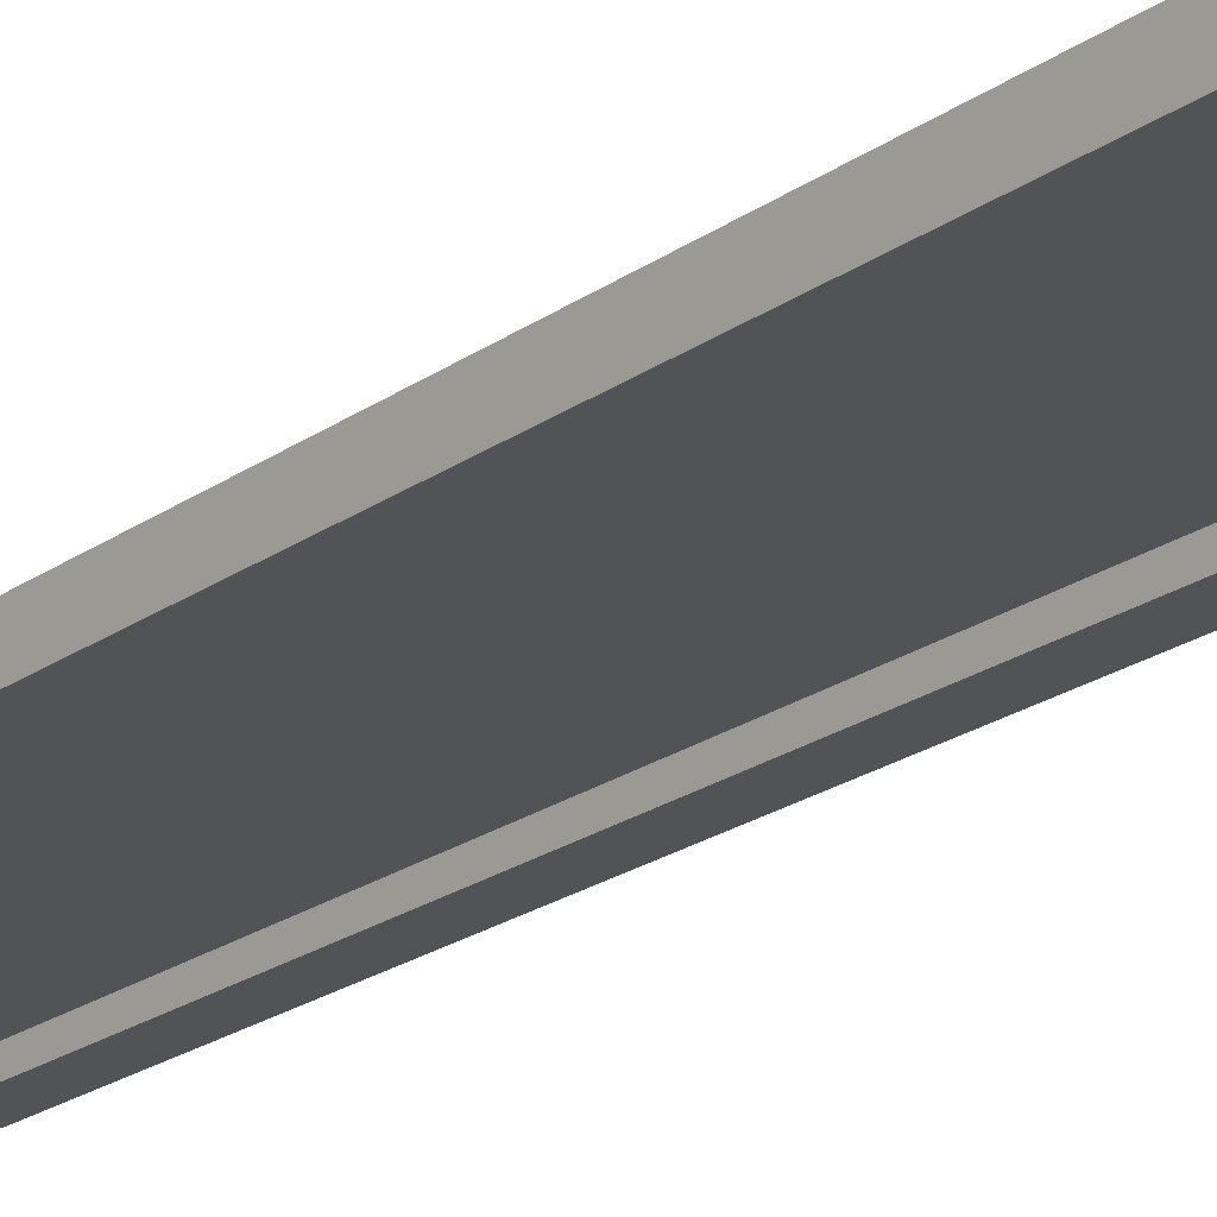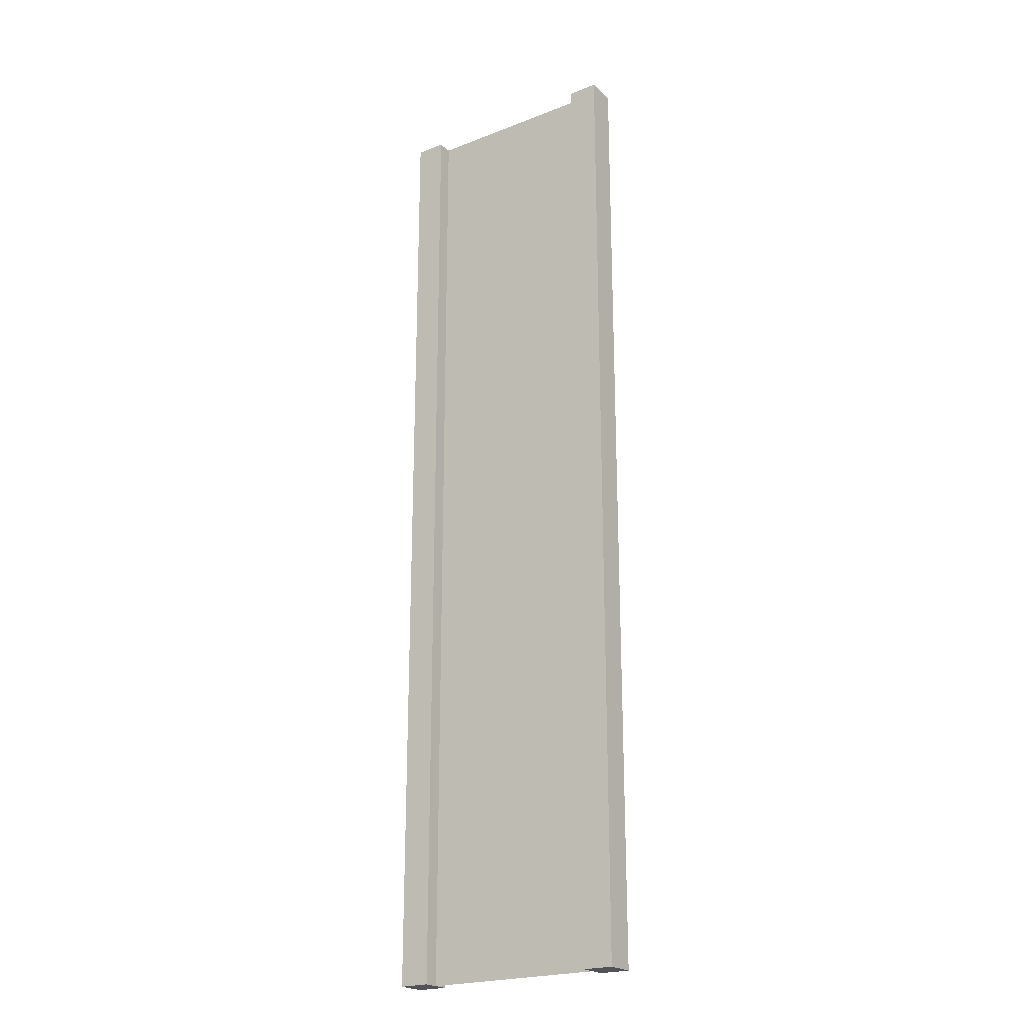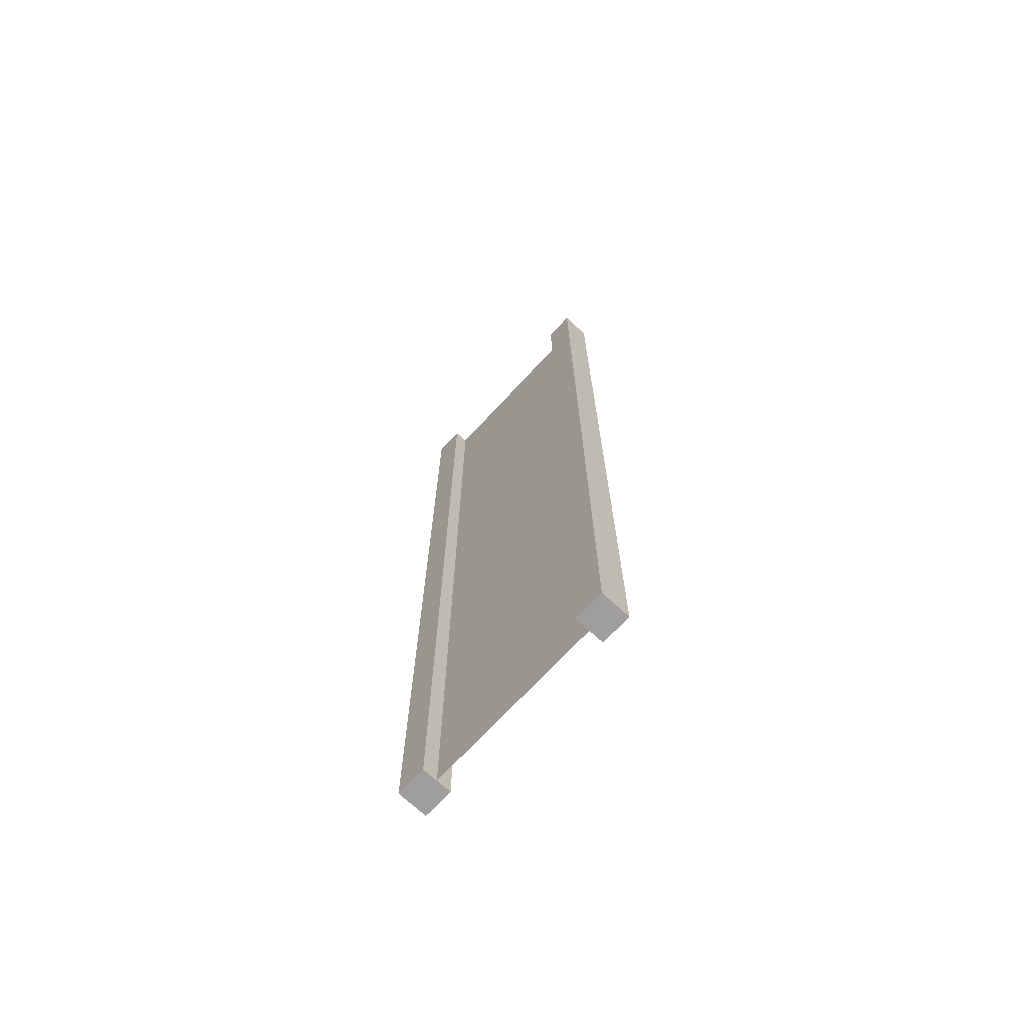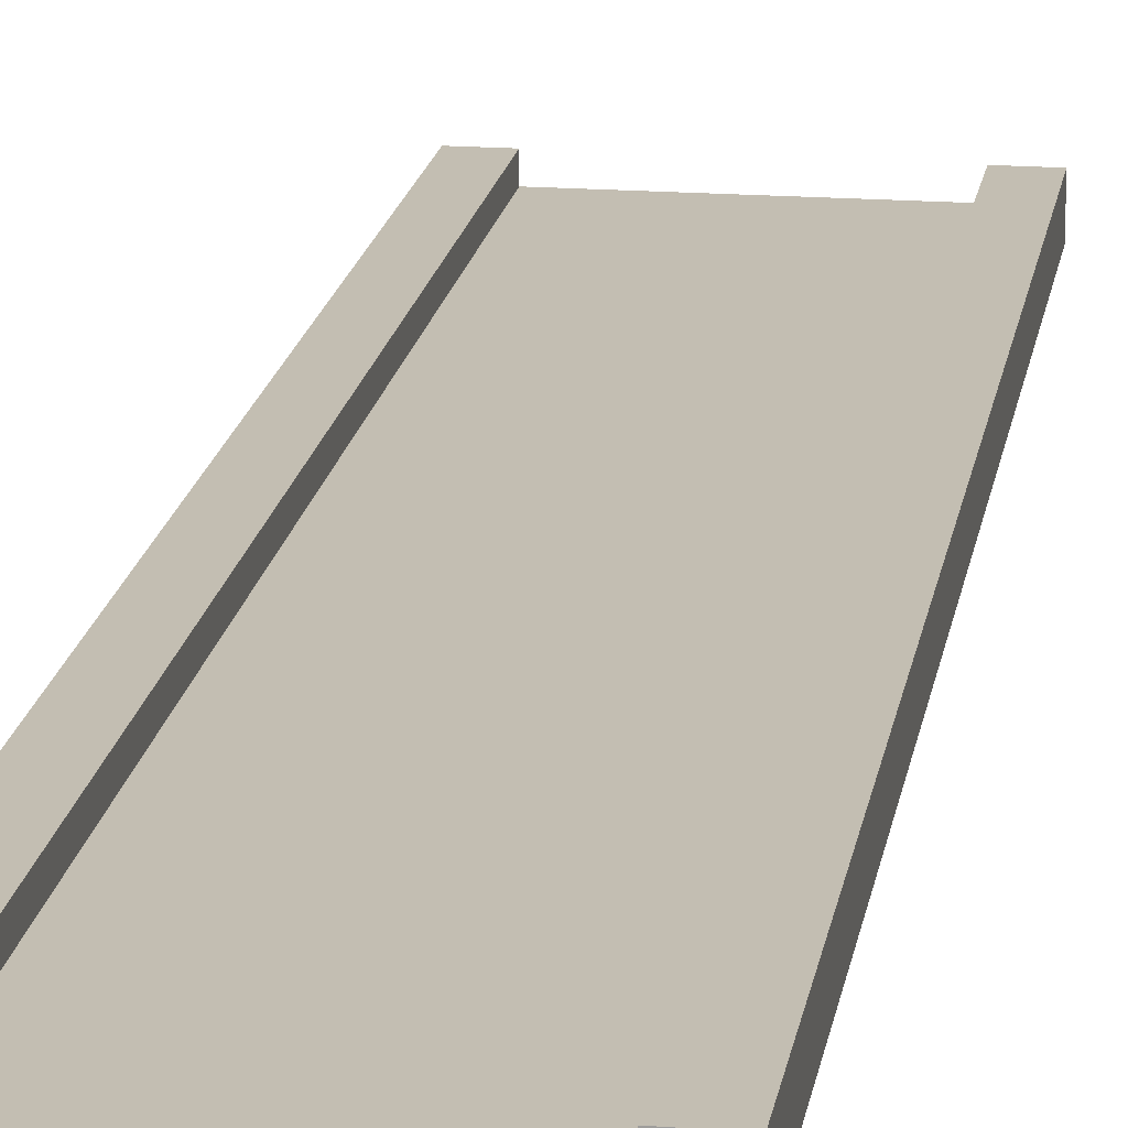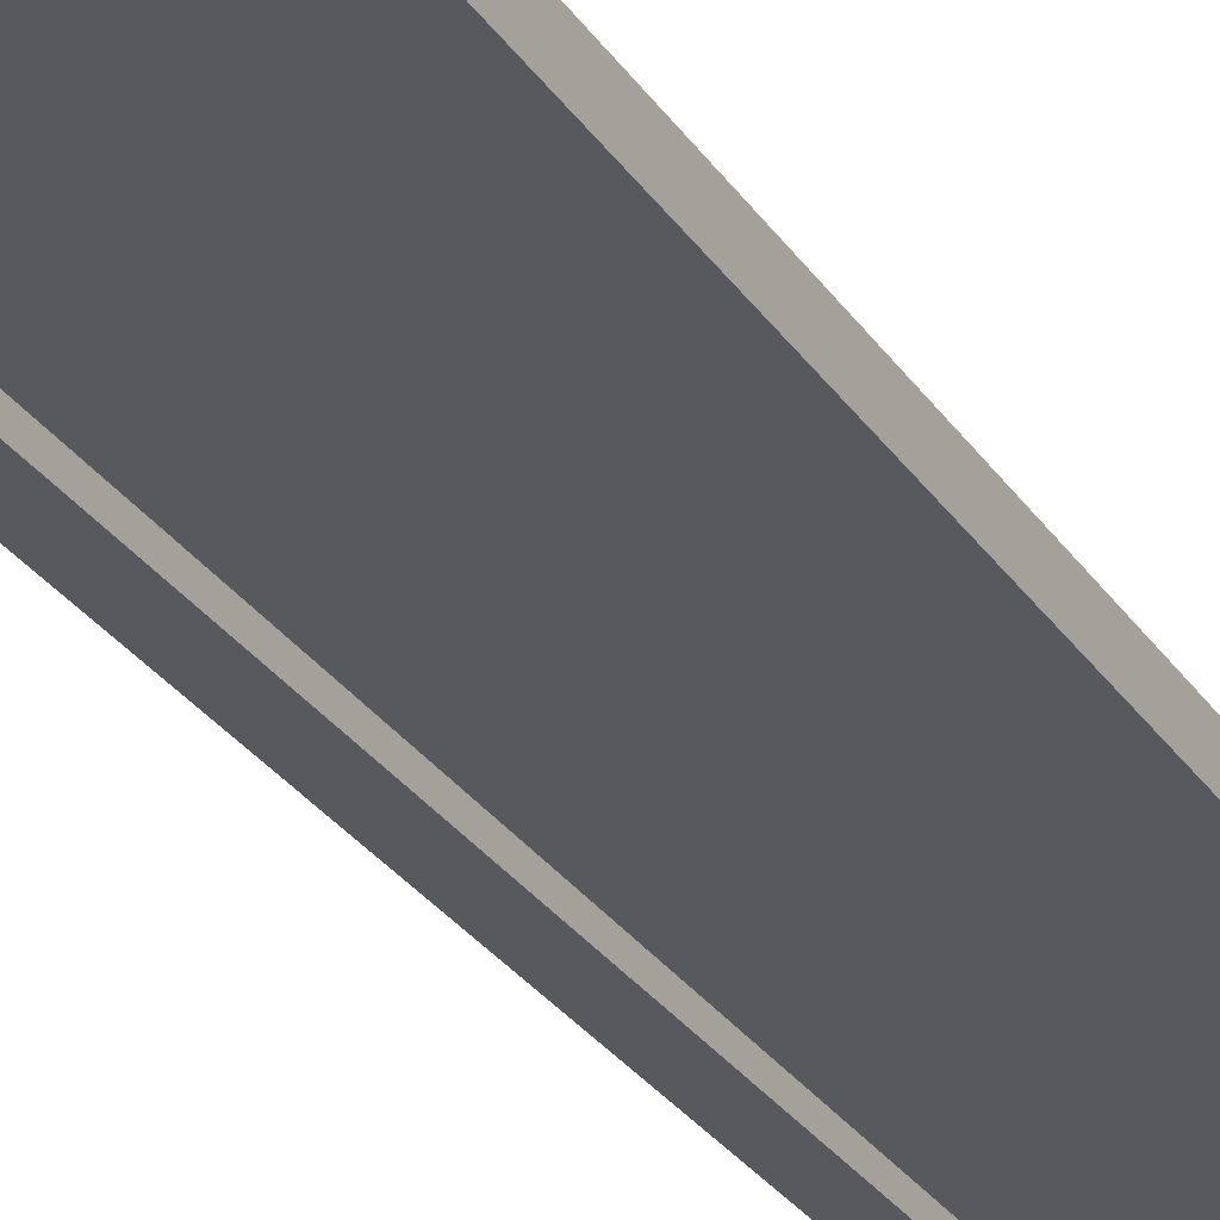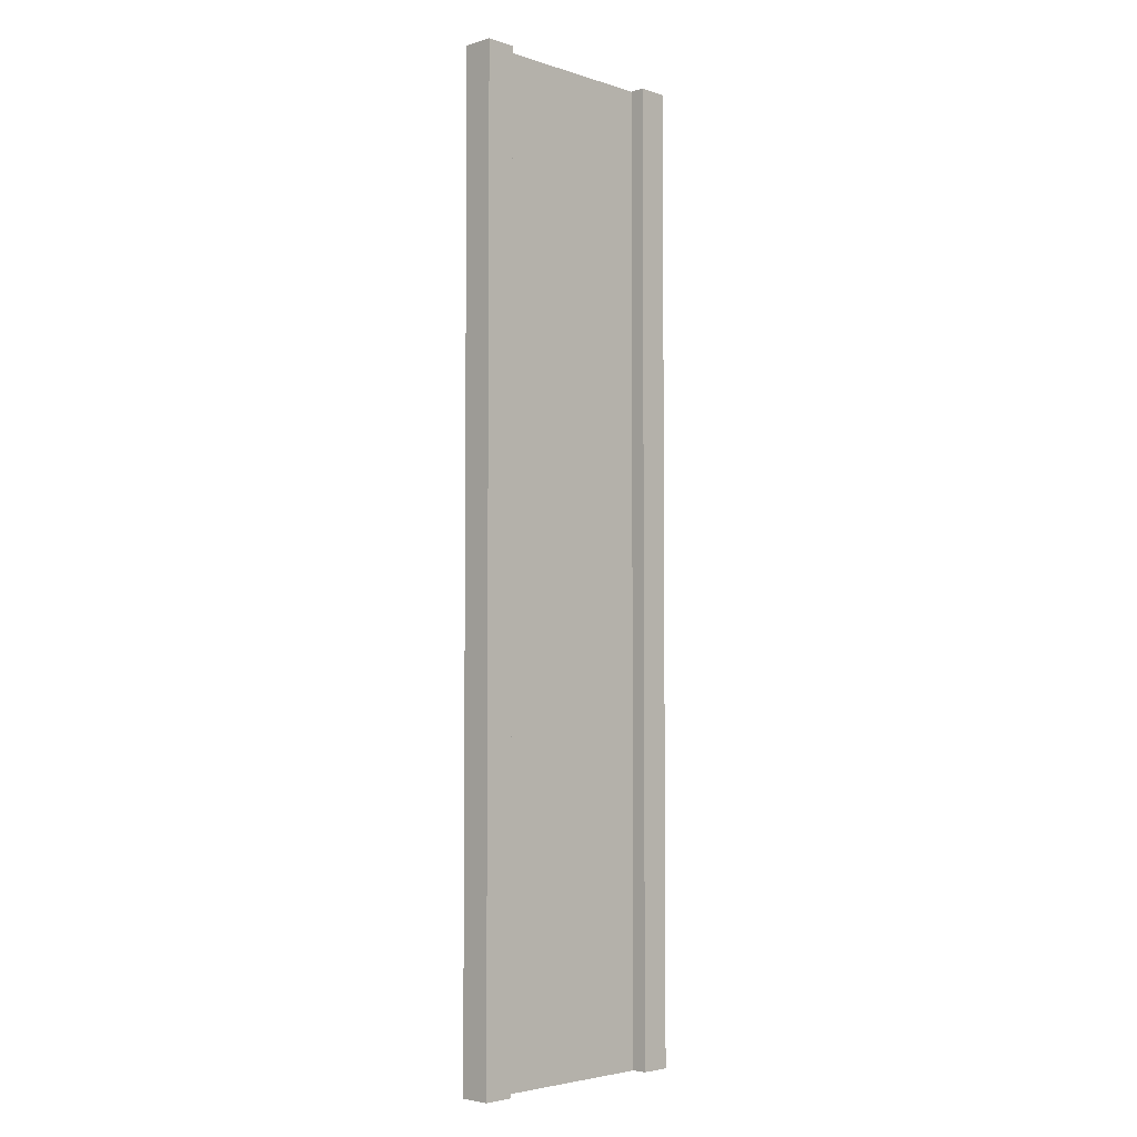
<metadata>
{"format":"obj","ext":"obj","renderer":"f3d","projection":"perspective","resolution":1024,"background":"white","views":[{"elev":-21.9,"azim":-39.3,"up":"+Z"},{"elev":-22.2,"azim":-145.9,"up":"+Y"},{"elev":-71.0,"azim":-132.8,"up":"+Y"},{"elev":17.3,"azim":-171.4,"up":"+Z"},{"elev":-29.2,"azim":-152.7,"up":"+Z"},{"elev":-3.9,"azim":134.0,"up":"+Y"}]}
</metadata>
<code>
g pb_Mesh-119646
v -0.75 -3 0.25
v -1 -3 0.25
v -0.75 5 0.25
v -1 5 0.25
v -1 -3 0.25
v -1 -3 -2.384e-07
v -1 5 0.25
v -1 5 2.384e-07
v -1 -3 -2.384e-07
v -0.75 -3 -1.49e-07
v -1 5 2.384e-07
v -0.75 5 2.086e-07
v 1 -3 4.768e-07
v 1 -3 0.25
v 1 5 9.537e-07
v 1 5 0.25
v -0.75 5 0.25
v -1 5 0.25
v -0.75 5 2.086e-07
v -1 5 2.384e-07
v -0.75 -3 -1.49e-07
v -1 -3 -2.384e-07
v -0.75 -3 0.25
v -1 -3 0.25
v 0.75 -3 3.874e-07
v 0.75 -3 0.25
v 1 -3 4.768e-07
v 1 -3 0.25
v 0.75 5 9.835e-07
v 0.75 -3 3.874e-07
v 1 5 9.537e-07
v 1 -3 4.768e-07
v 0.75 -3 0.25
v 0.75 5 0.25
v 1 -3 0.25
v 1 5 0.25
v 0.75 5 0.25
v 0.75 5 9.835e-07
v 1 5 0.25
v 1 5 9.537e-07
v -0.75 -3 0.25
v -0.75 5 0.25
v -0.75 -3 -1.49e-07
v -0.75 5 2.086e-07
v 0.75 5 0.25
v 0.75 -3 0.25
v 0.75 5 9.835e-07
v 0.75 -3 3.874e-07
v -0.75 -3 0.125
v -0.75 5 0.125
v 0.75 -3 0.125
v 0.75 5 0.125
g pb_Mesh-119646_0
f 3 2 1
f 3 4 2
f 7 6 5
f 7 8 6
f 11 10 9
f 11 12 10
f 15 14 13
f 15 16 14
f 19 18 17
f 19 20 18
f 23 22 21
f 23 24 22
f 27 26 25
f 27 28 26
f 31 30 29
f 31 32 30
f 35 34 33
f 35 36 34
f 39 38 37
f 39 40 38
f 43 42 41
f 43 44 42
f 47 46 45
f 47 48 46
g pb_Mesh-119646_1
f 51 50 49
f 51 52 50

</code>
